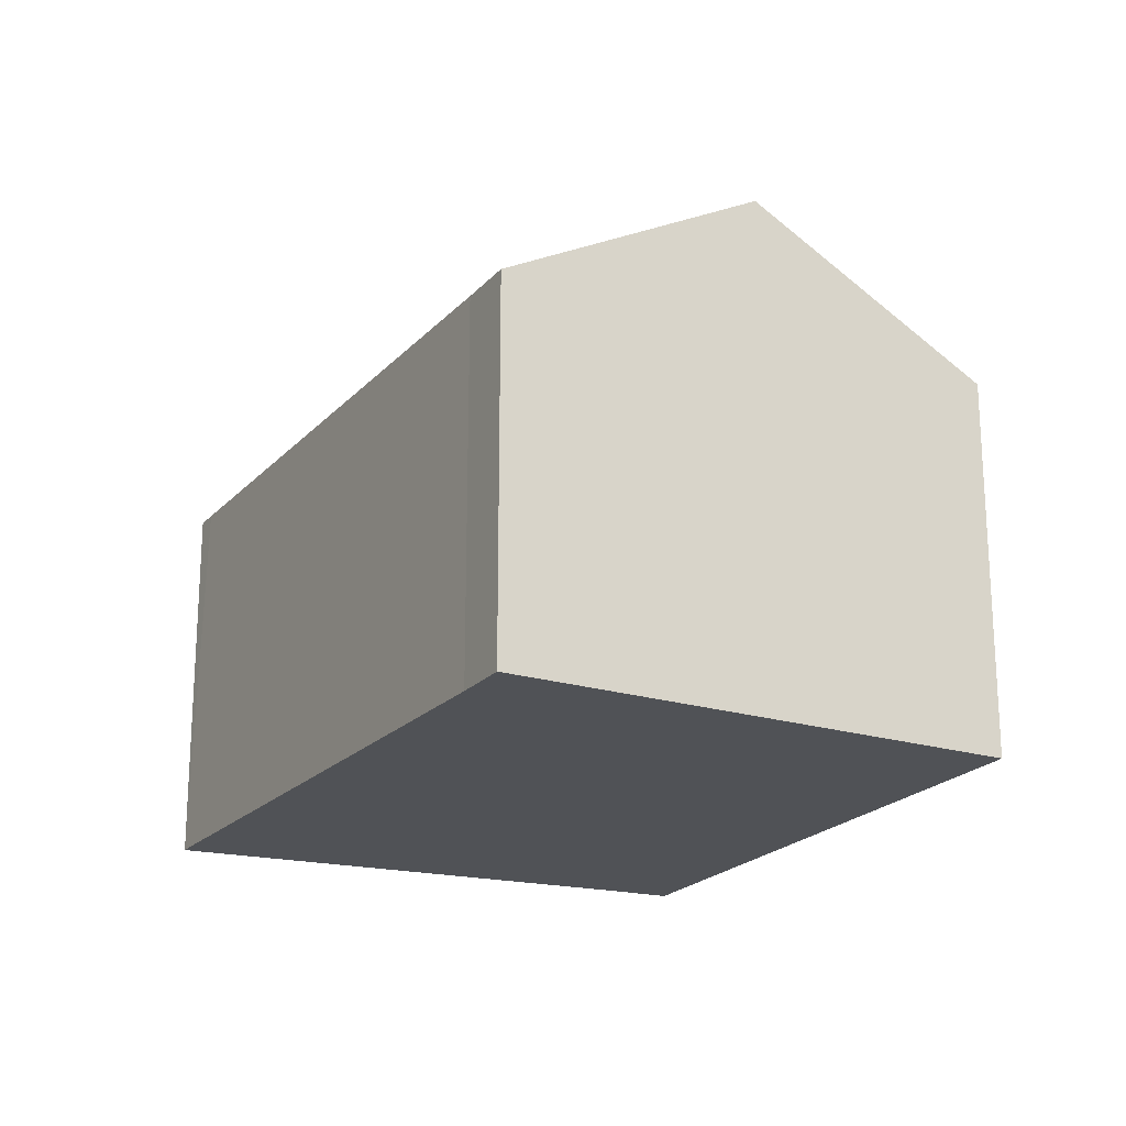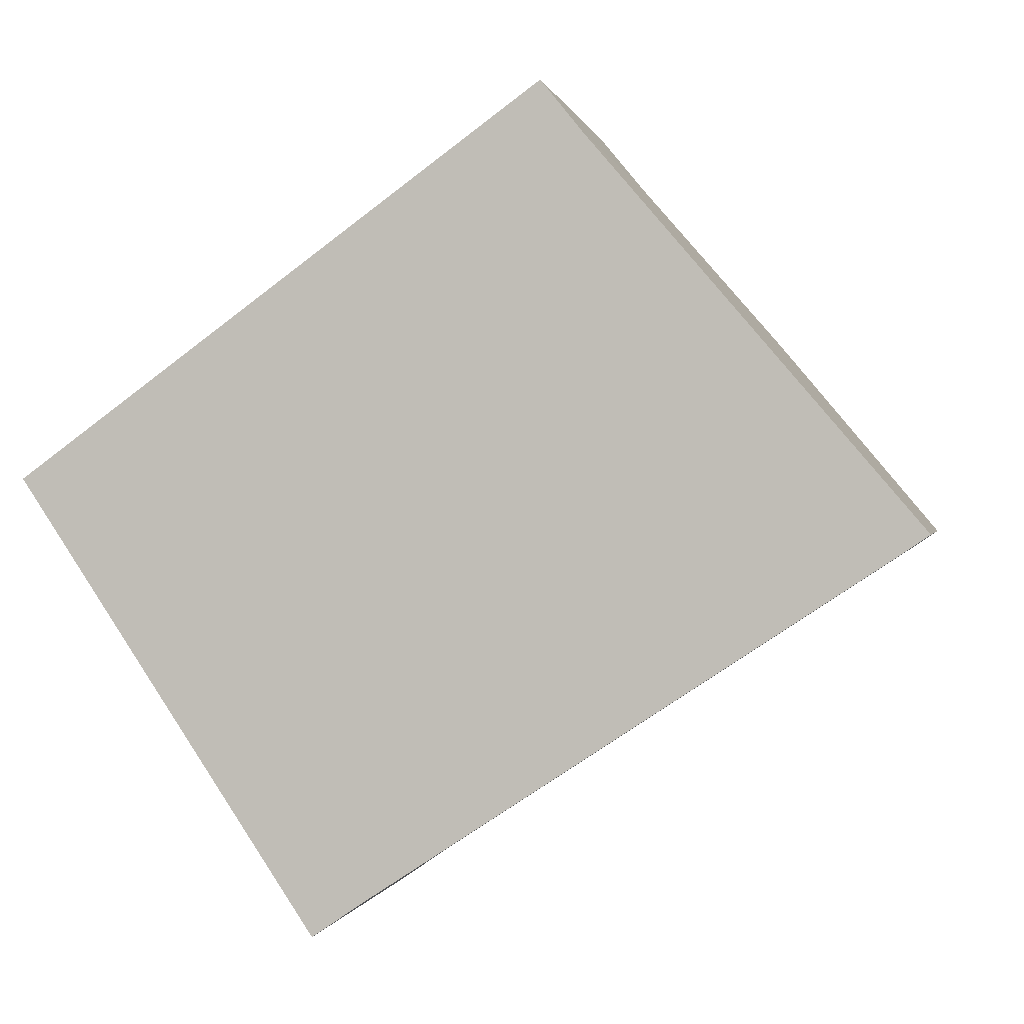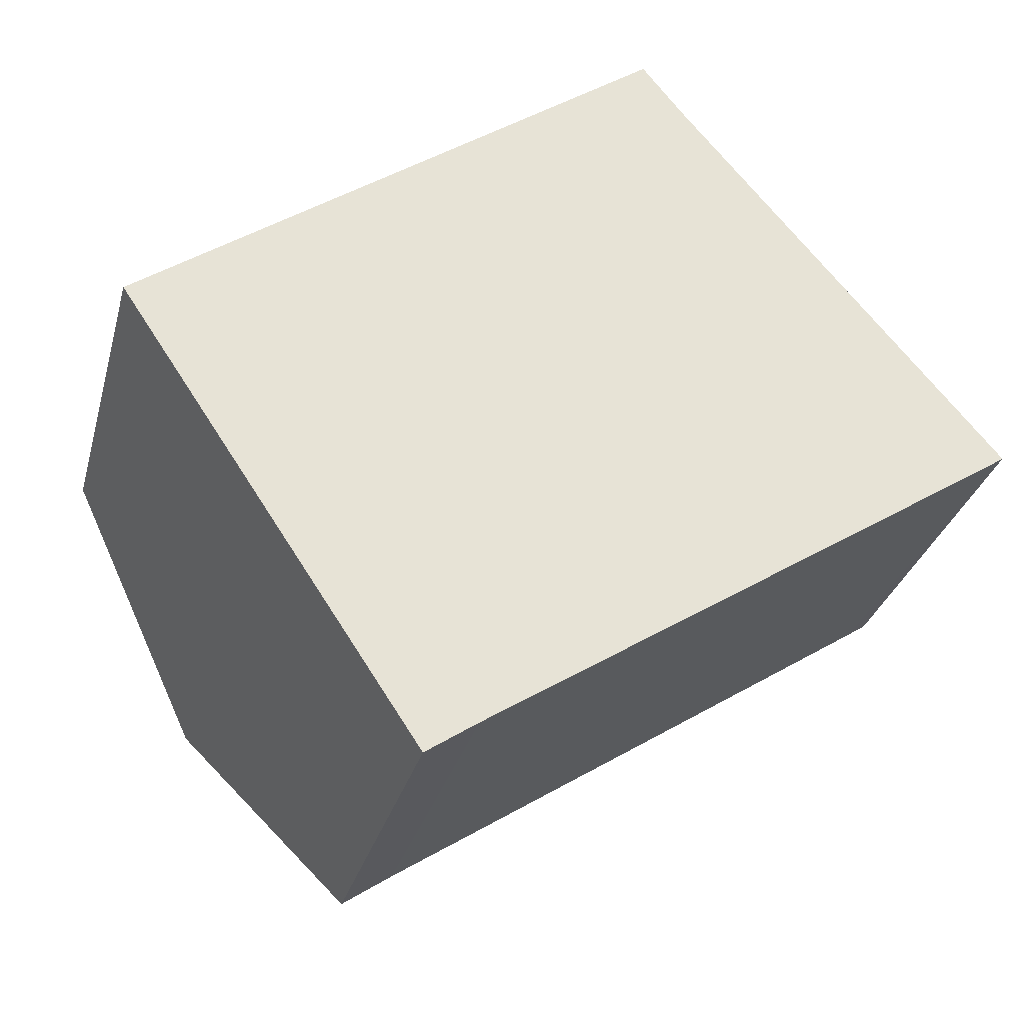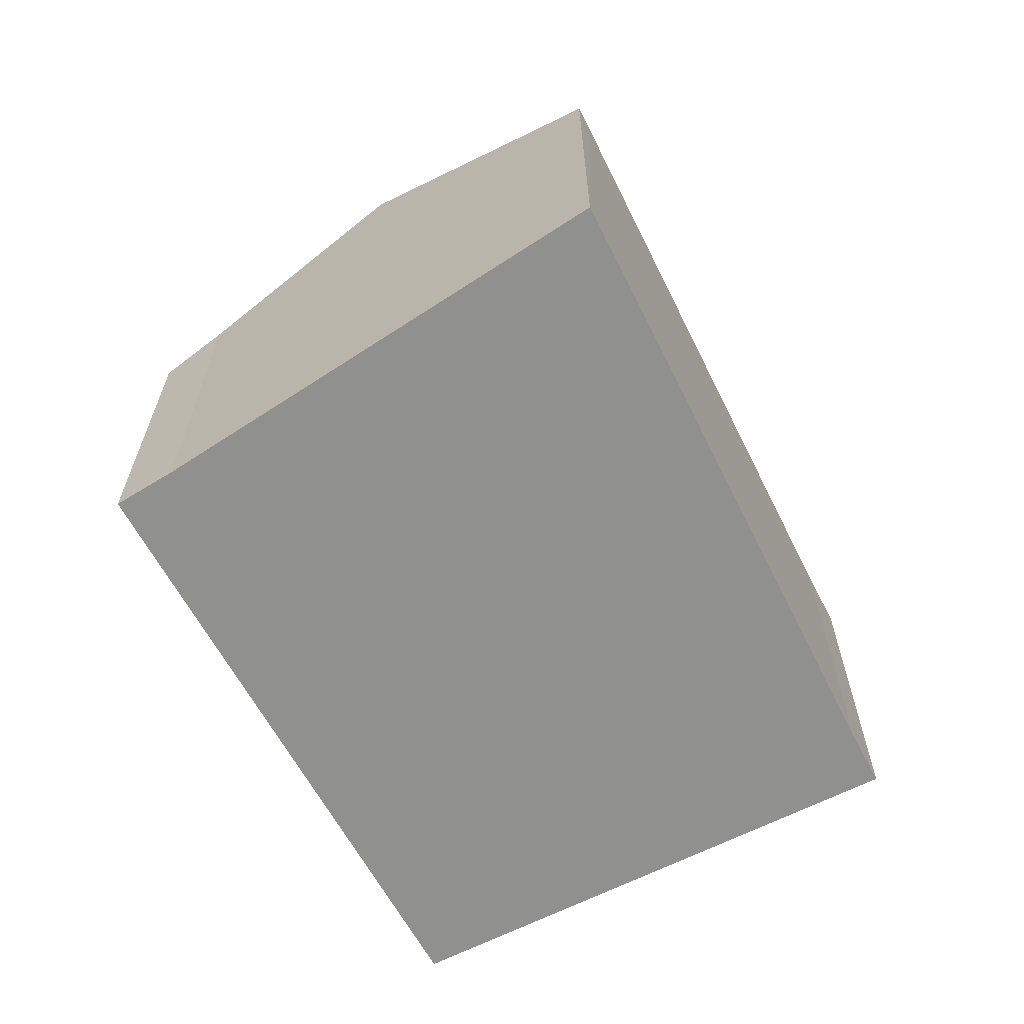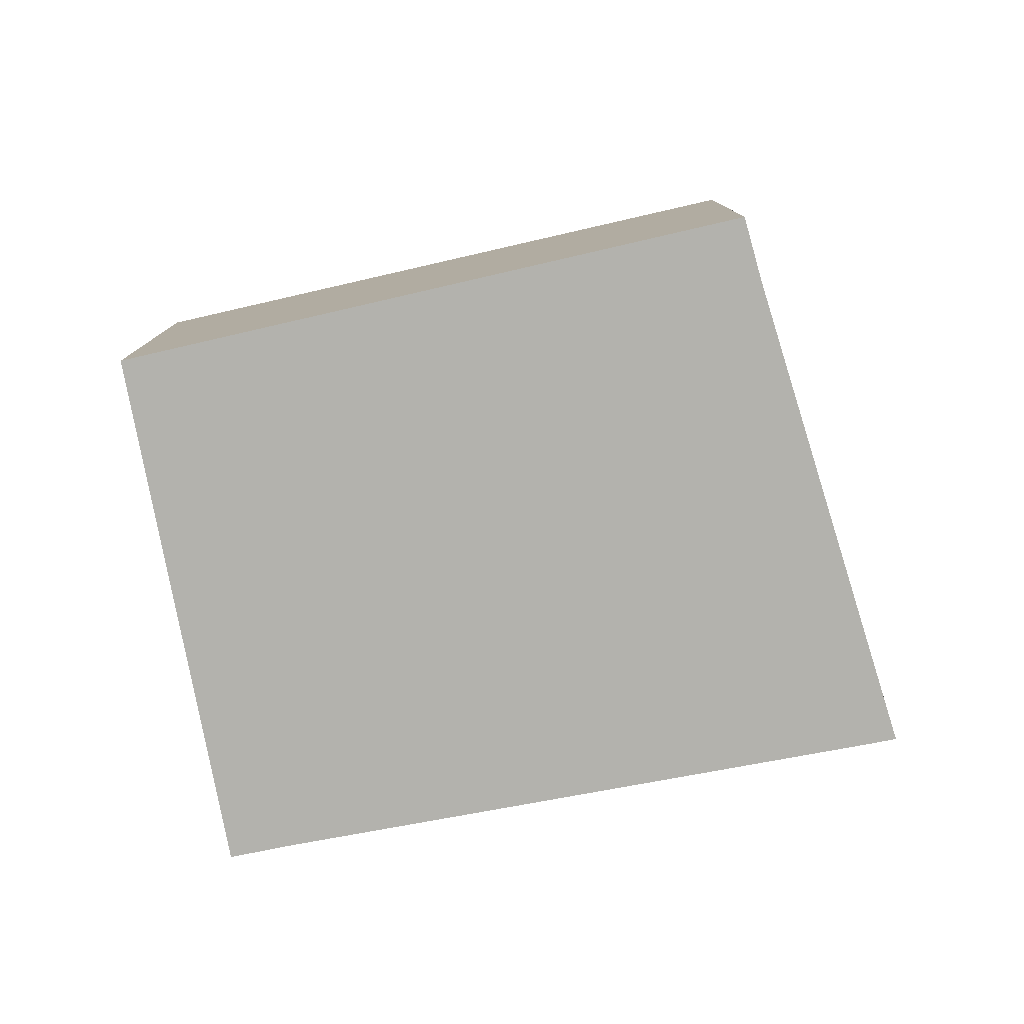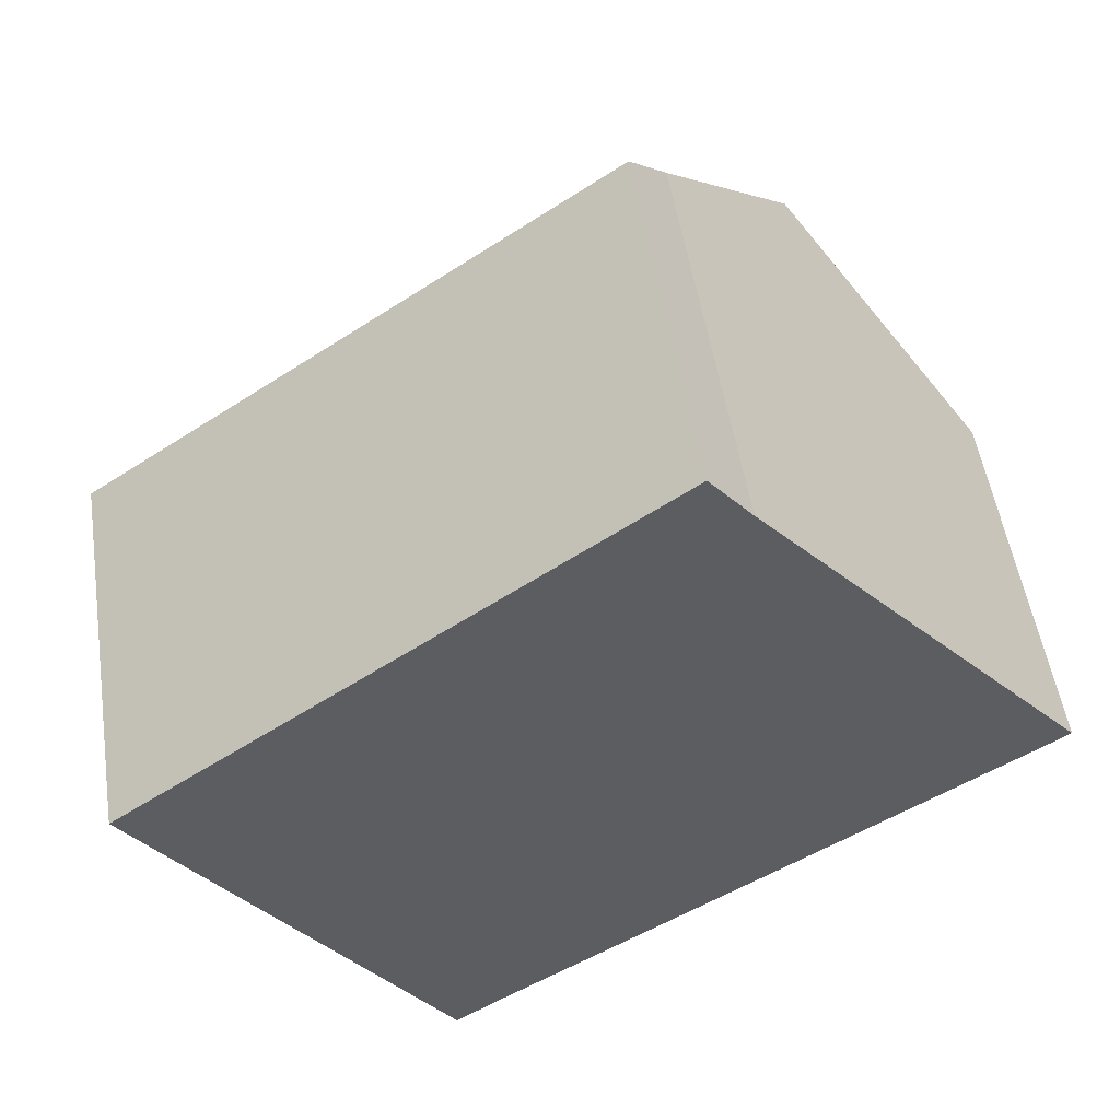
<metadata>
{"format":"obj","ext":"obj","renderer":"f3d","projection":"perspective","resolution":1024,"background":"white","views":[{"elev":-20.6,"azim":-153.1,"up":"+Y"},{"elev":0.1,"azim":11.0,"up":"+Z"},{"elev":-30.3,"azim":-14.4,"up":"+Z"},{"elev":-65.5,"azim":83.0,"up":"+Y"},{"elev":-79.4,"azim":-23.0,"up":"+Y"},{"elev":51.7,"azim":-8.7,"up":"+Z"}]}
</metadata>
<code>
v  2.799 10.1 -4.194
v  6.754 7.323 -7.968
v  5.77 7.312 -8.645
v  16.85 7.309 -1.319
v  13.75 10.1 3.058
v  17.25 7.312 -1.043
v  14.57 9.45 2.104
v  7.883 7.257 5.718
v  0.74 8.168 -1.108
v  0 7.474 4.577e-16
v  10.14 7.195 7.353
v  10.21 7.257 7.26
v  10.95 7.865 6.346
v  5.77 5.294e-16 -8.645
v  2.799 2.568e-16 -4.194
v  0 0 0
v  0.74 6.785e-17 -1.108
v  7.883 -3.501e-16 5.718
v  10.14 -4.502e-16 7.353
v  10.95 -3.886e-16 6.346
v  10.21 -4.445e-16 7.26
v  14.57 -1.288e-16 2.104
v  17.25 6.387e-17 -1.043
v  13.75 -1.872e-16 3.058
v  6.754 4.879e-16 -7.968
v  16.85 8.077e-17 -1.319
g defaultobject
f 1 2 3
f 2 1 4
f 4 1 5
f 4 5 6
f 6 5 7
f 8 9 10
f 9 8 11
f 9 11 12
f 9 12 13
f 9 13 1
f 1 13 5
f 14 1 3
f 1 14 9
f 9 14 15
f 9 15 10
f 10 15 16
f 16 15 17
f 16 8 10
f 8 16 18
f 8 18 11
f 11 18 19
f 12 20 13
f 20 12 11
f 20 11 19
f 20 19 21
f 20 5 13
f 5 20 7
f 7 20 6
f 6 20 22
f 6 22 23
f 22 20 24
f 25 3 2
f 3 25 14
f 23 4 6
f 4 23 2
f 2 23 25
f 25 23 26
f 18 21 19
f 21 18 20
f 20 18 24
f 24 18 16
f 24 16 22
f 22 16 23
f 23 16 26
f 26 16 25
f 25 16 17
f 25 17 15
f 25 15 14

</code>
